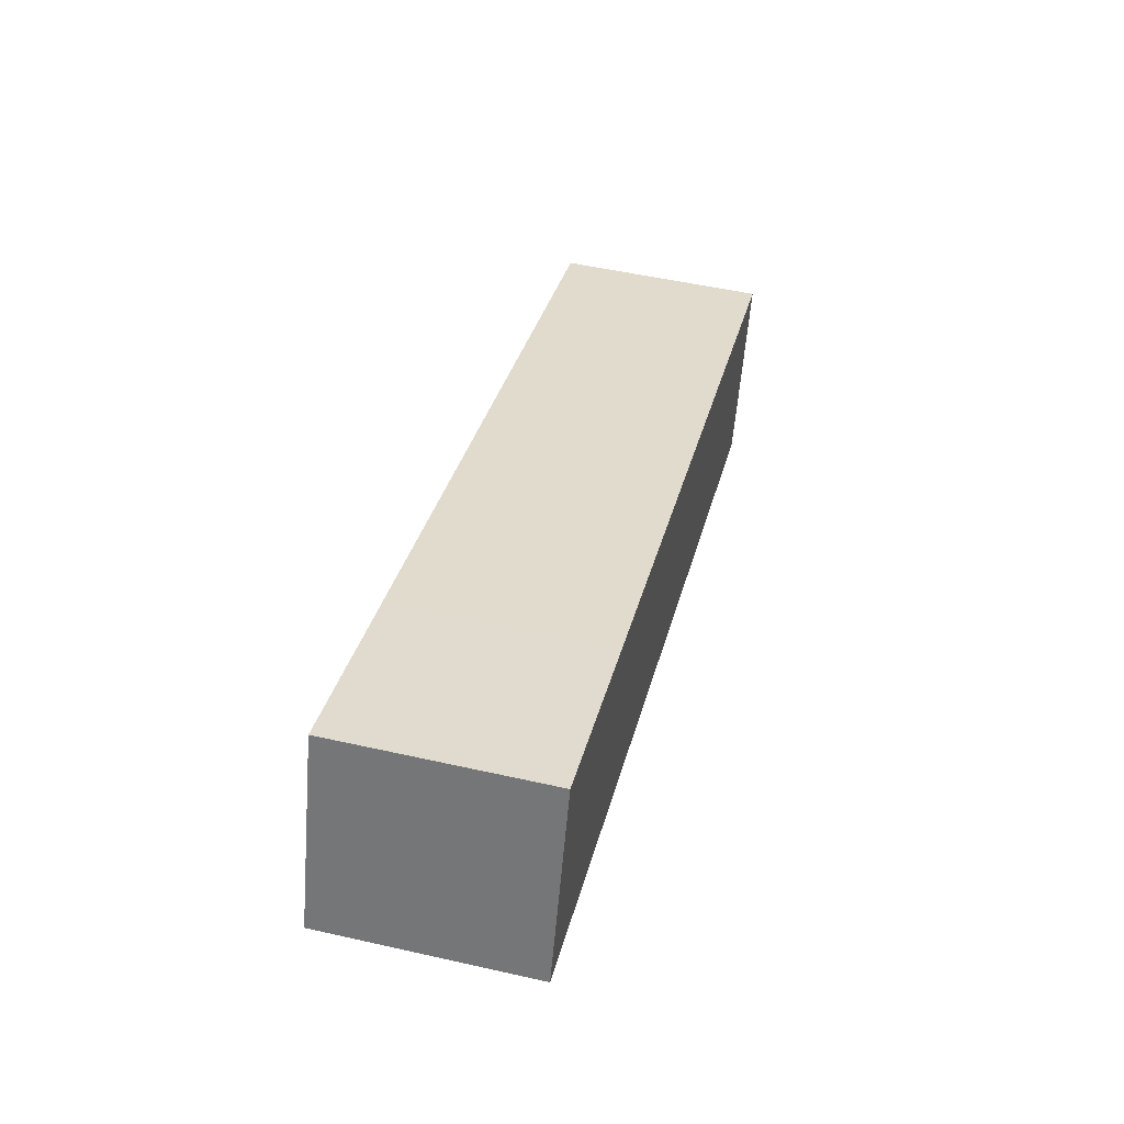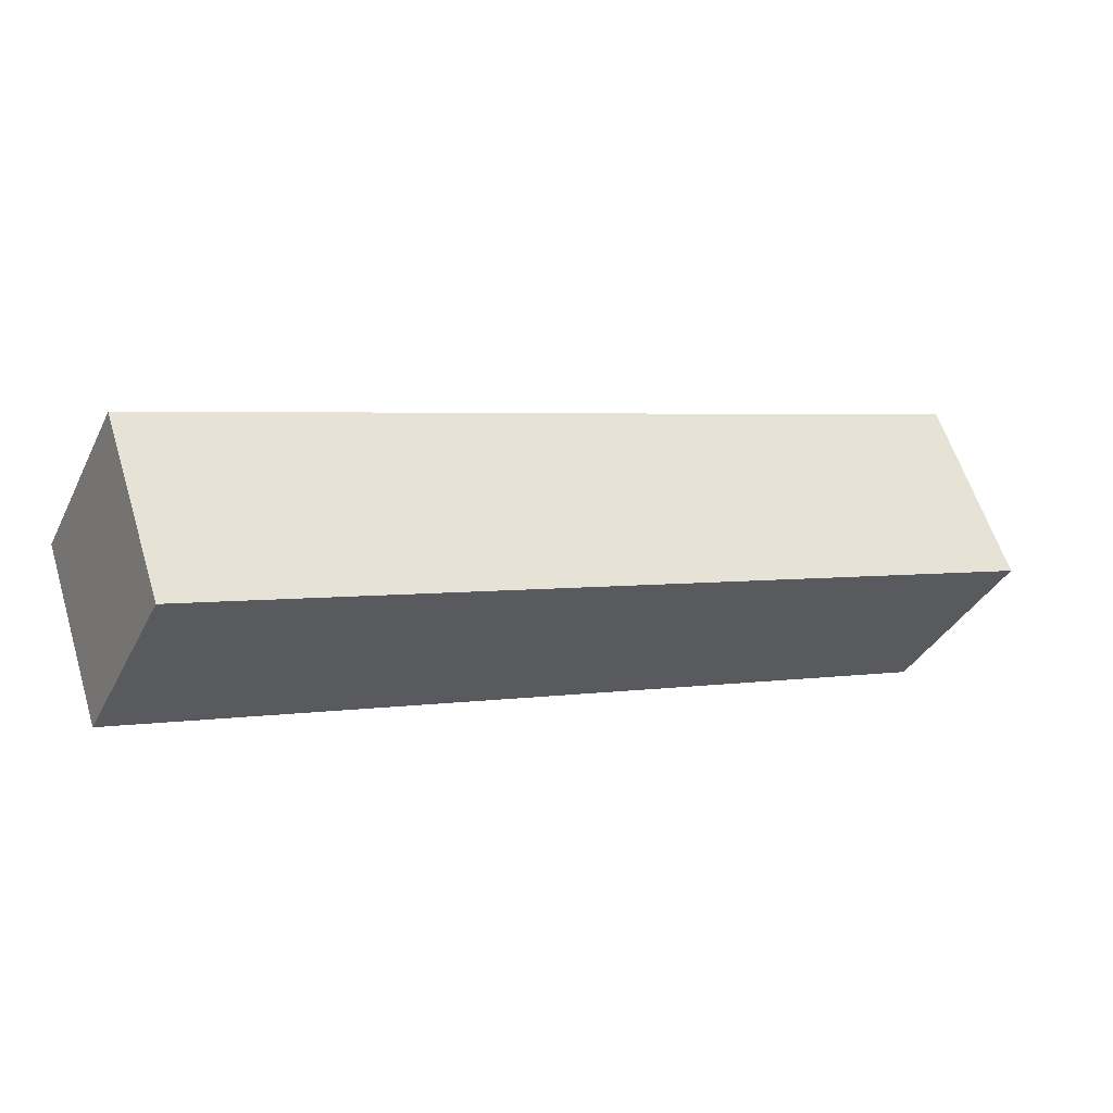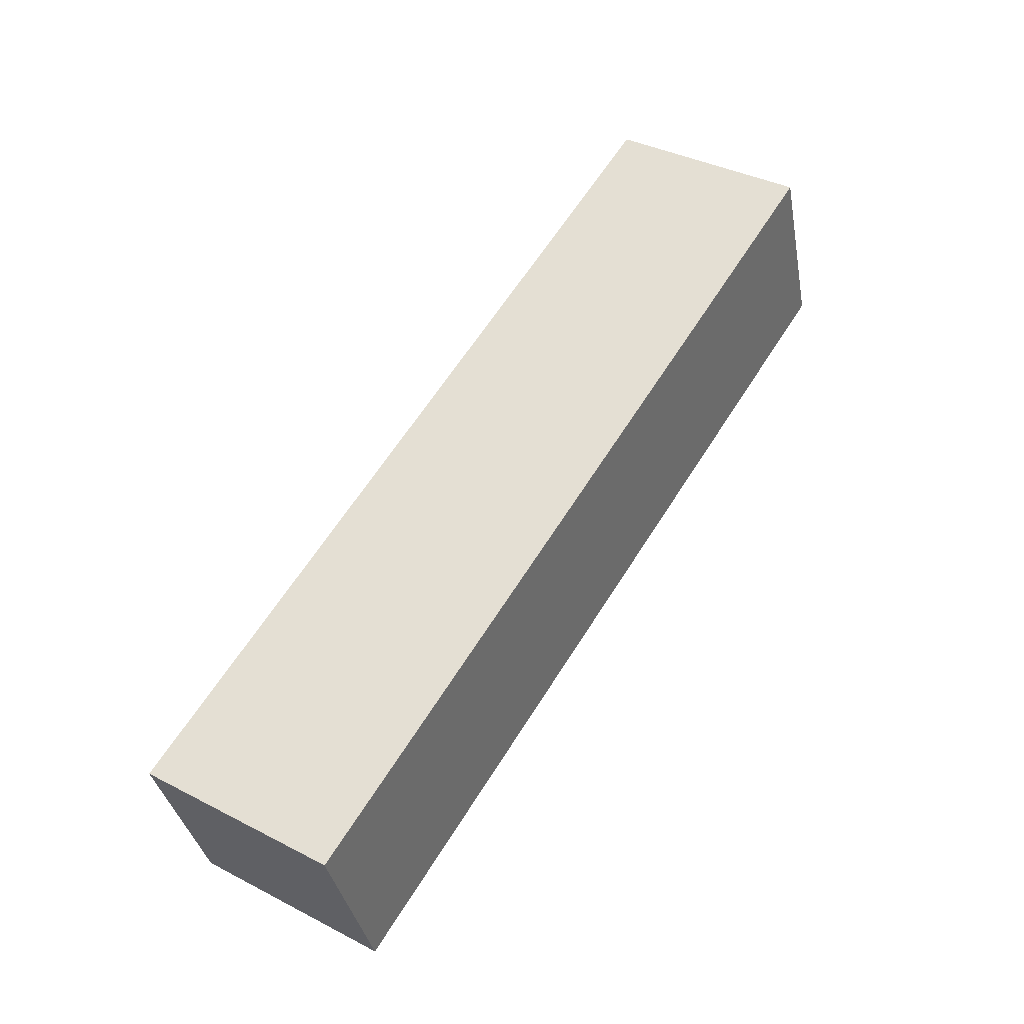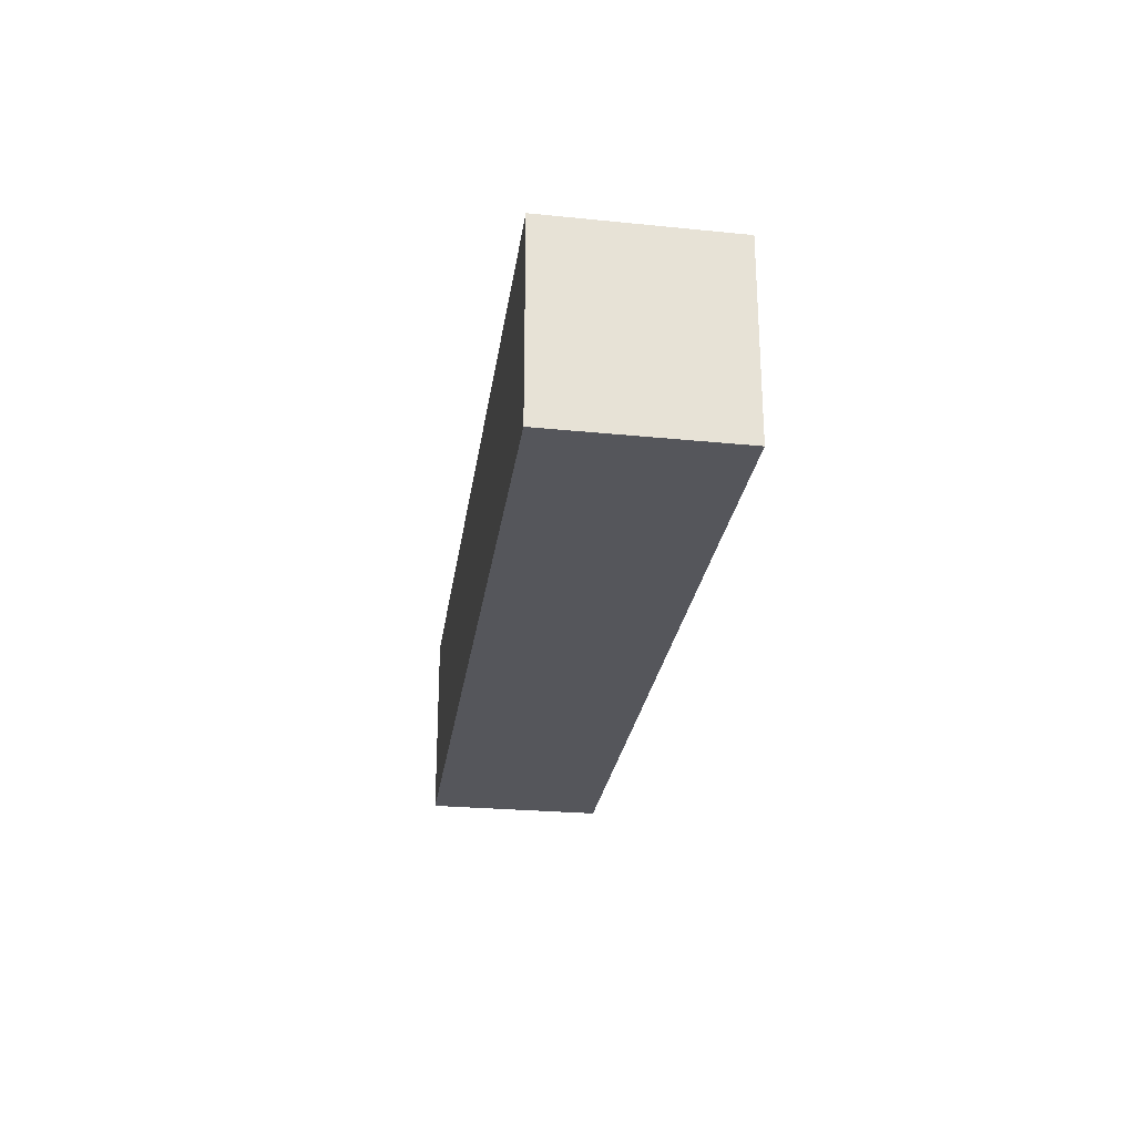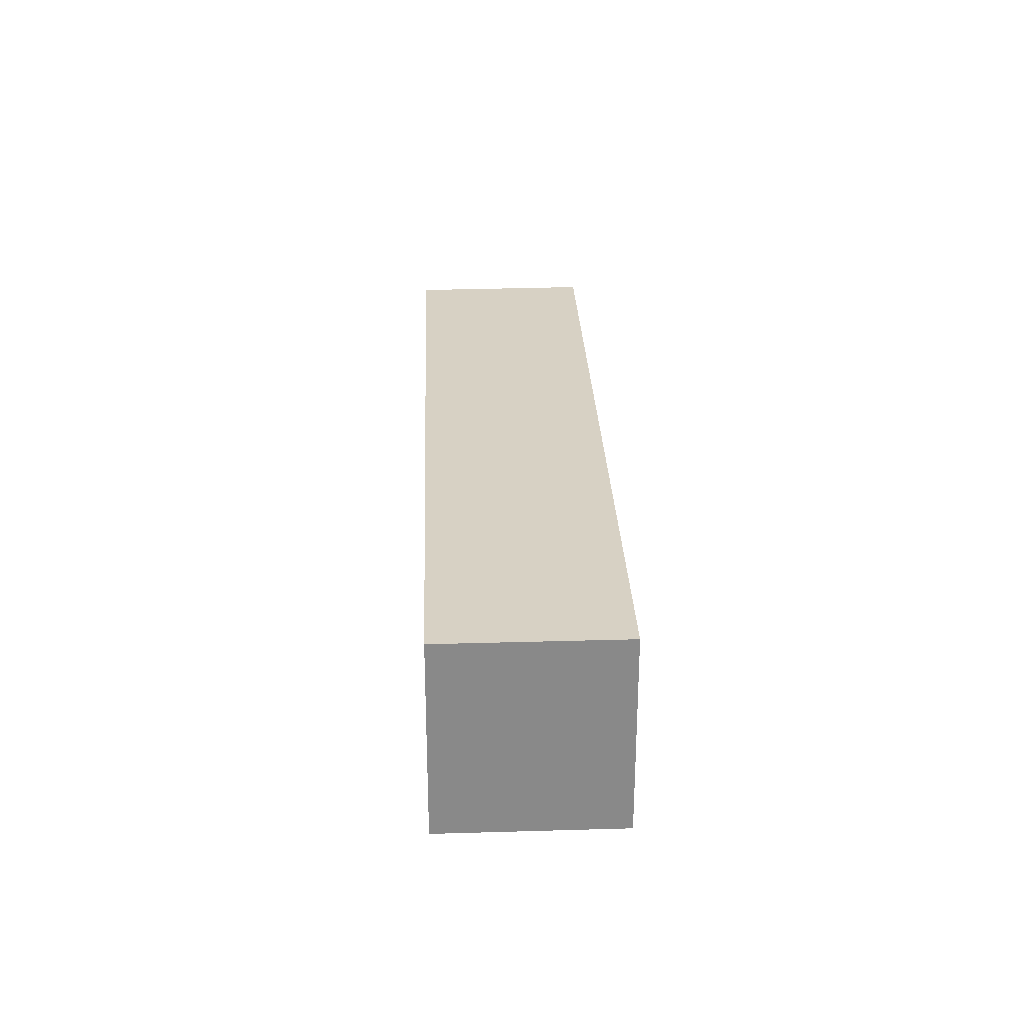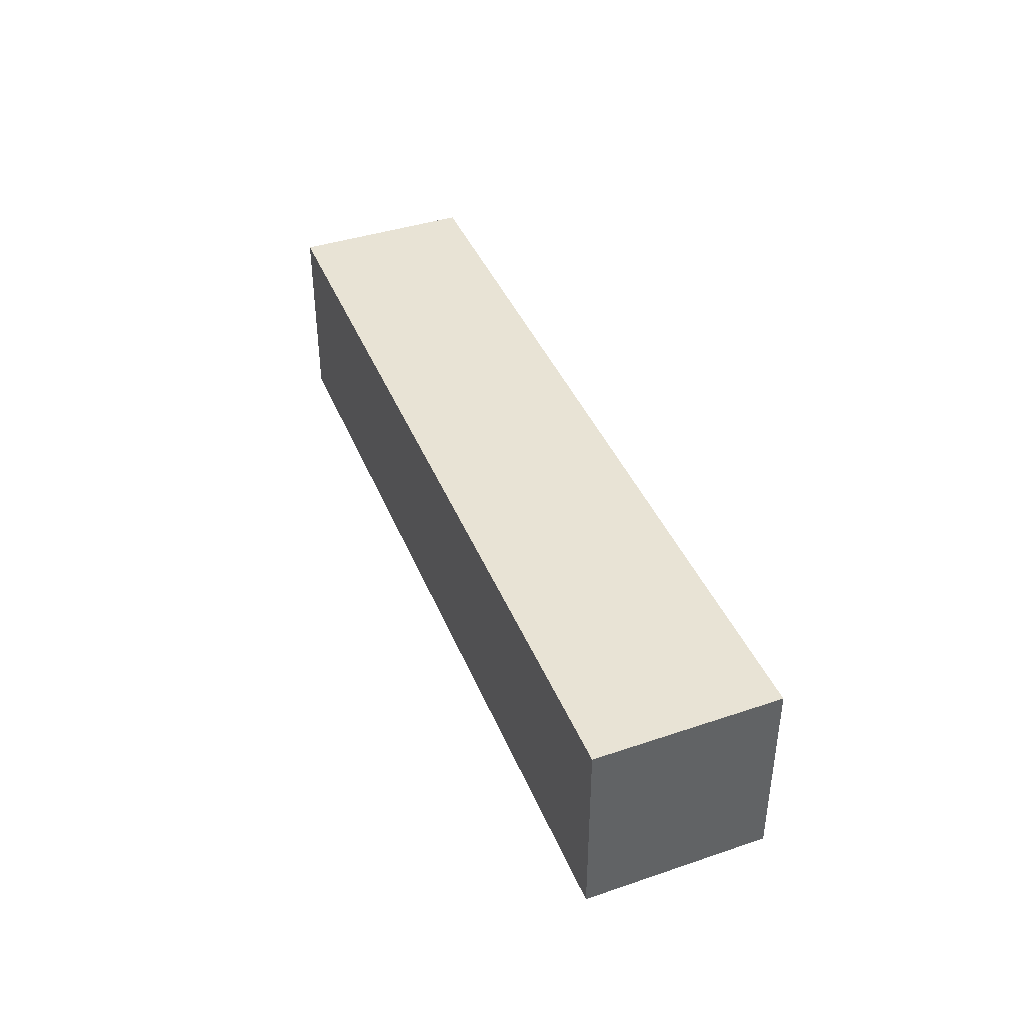
<metadata>
{"format":"obj","ext":"obj","renderer":"f3d","projection":"perspective","resolution":1024,"background":"white","views":[{"elev":51.3,"azim":-76.2,"up":"+Z"},{"elev":-36.2,"azim":155.9,"up":"+Z"},{"elev":37.8,"azim":123.3,"up":"+Z"},{"elev":-26.2,"azim":-79.4,"up":"+Y"},{"elev":27.1,"azim":106.4,"up":"+Y"},{"elev":41.2,"azim":-92.7,"up":"+Y"}]}
</metadata>
<code>
v  0 4.515 2.765e-16
v  20.14 4.515 -2.312
v  18.79 4.515 -6.259
v  5.443 4.515 2.672
v  1.451 4.515 4.038
v  20.14 1.416e-16 -2.312
v  18.79 3.833e-16 -6.259
v  0 0 0
v  1.451 -2.473e-16 4.038
v  5.443 -1.636e-16 2.672
g defaultobject
f 1 2 3
f 2 1 4
f 4 1 5
f 6 3 2
f 3 6 7
f 7 1 3
f 1 7 8
f 8 5 1
f 5 8 9
f 4 6 2
f 6 4 10
f 10 4 5
f 10 5 9
f 10 7 6
f 7 10 8
f 8 10 9

</code>
